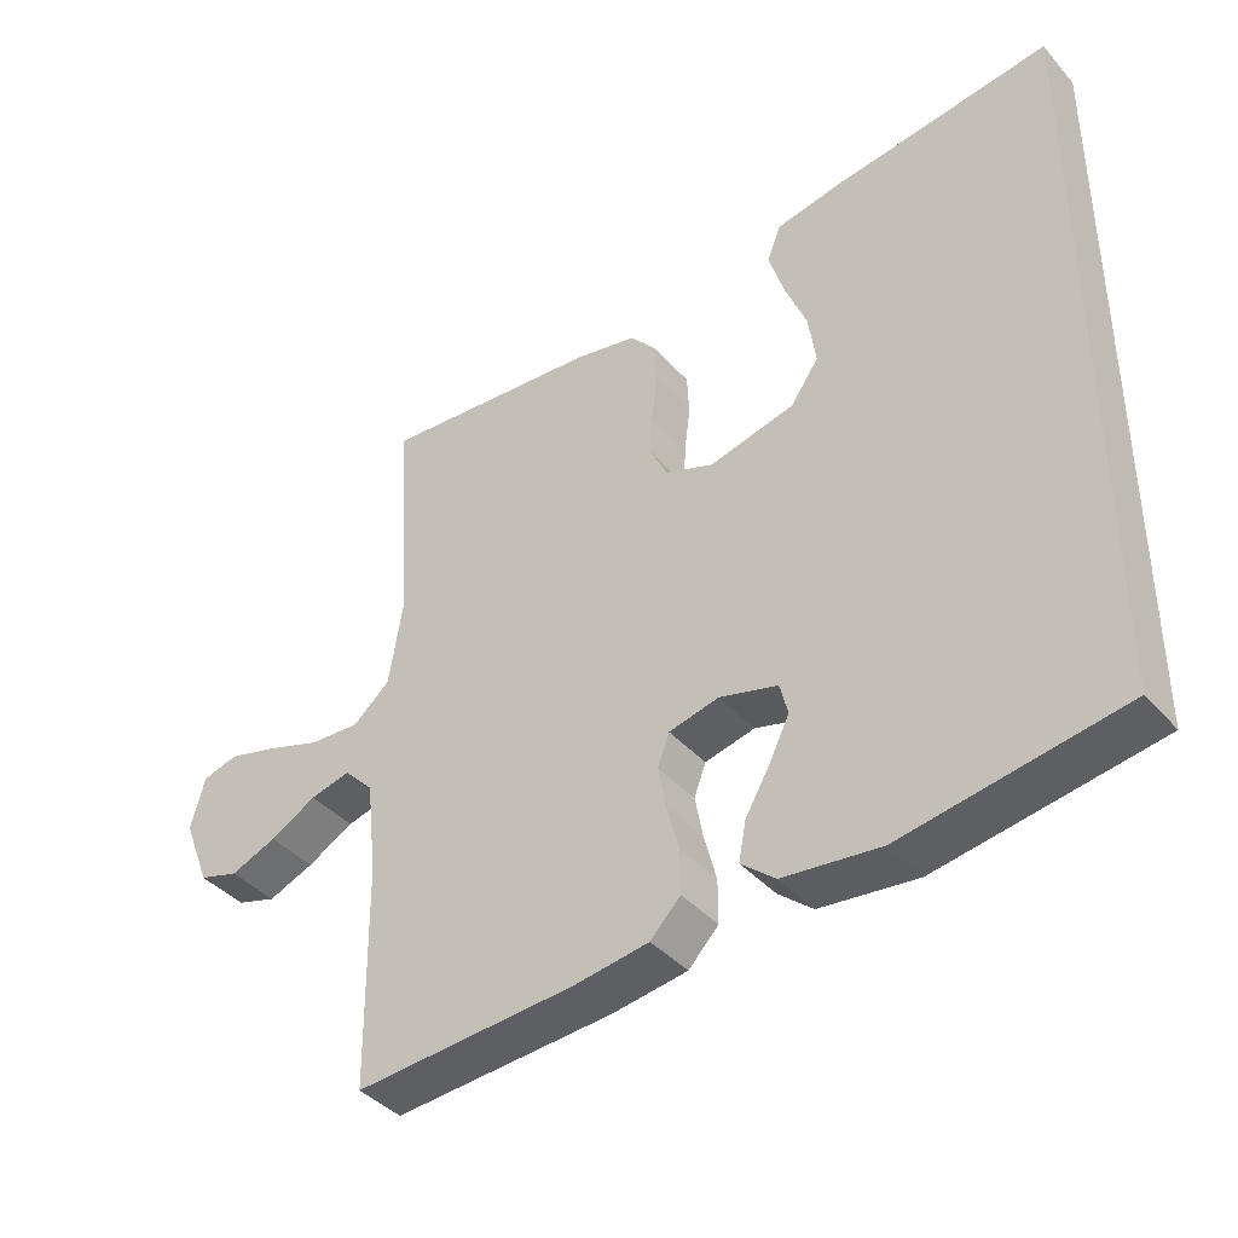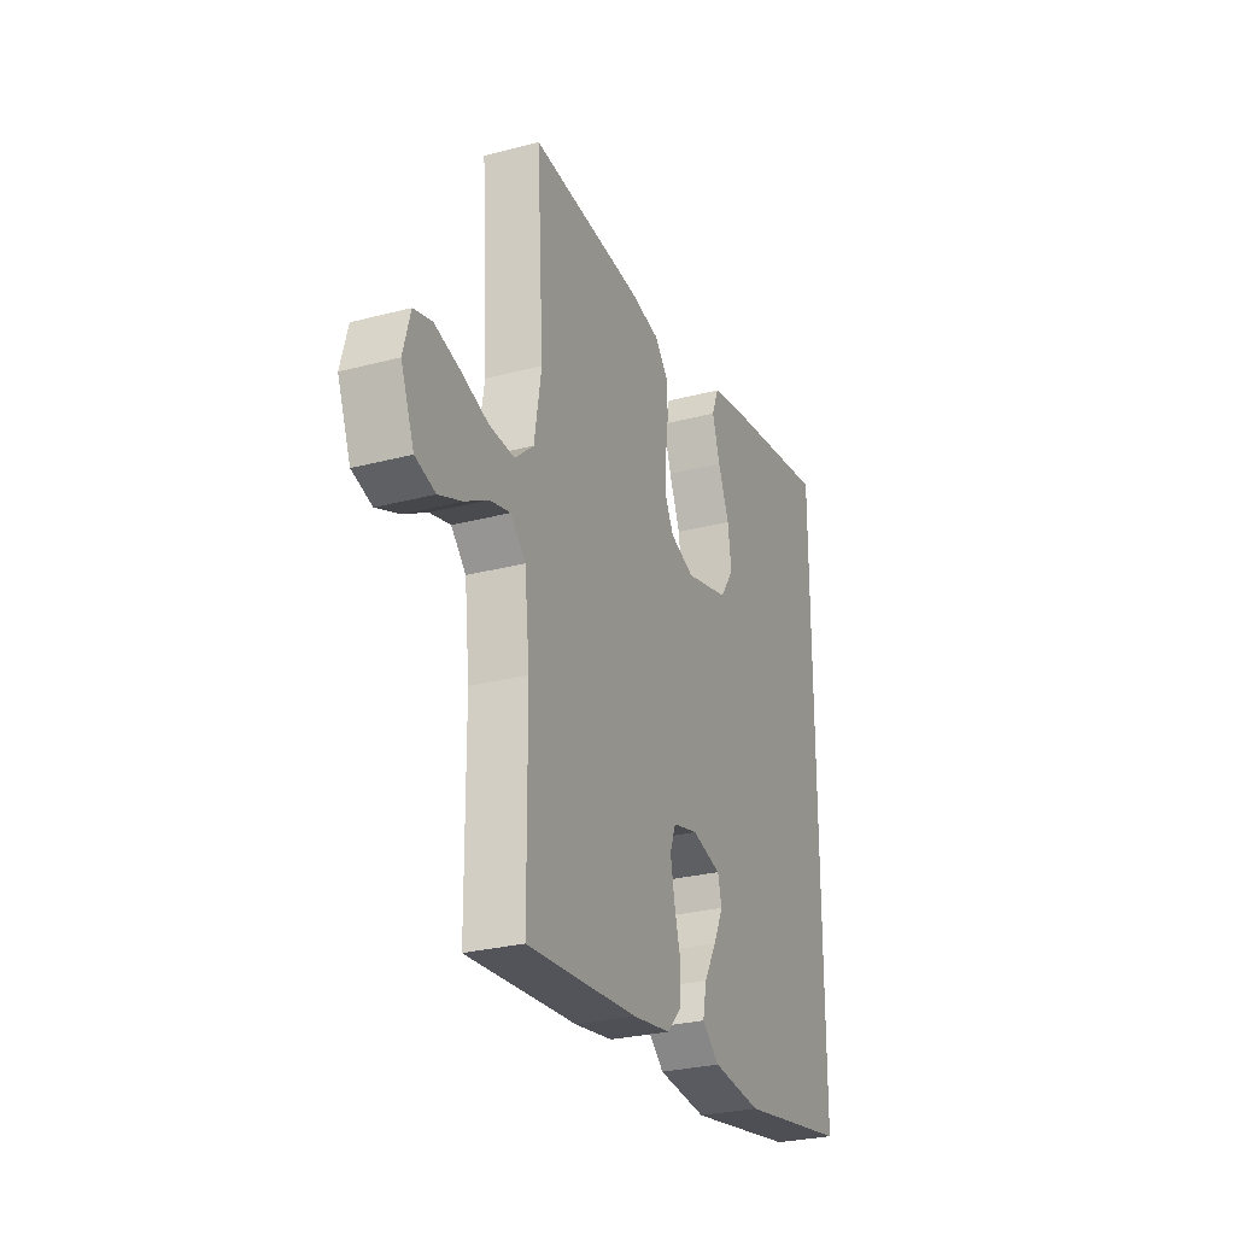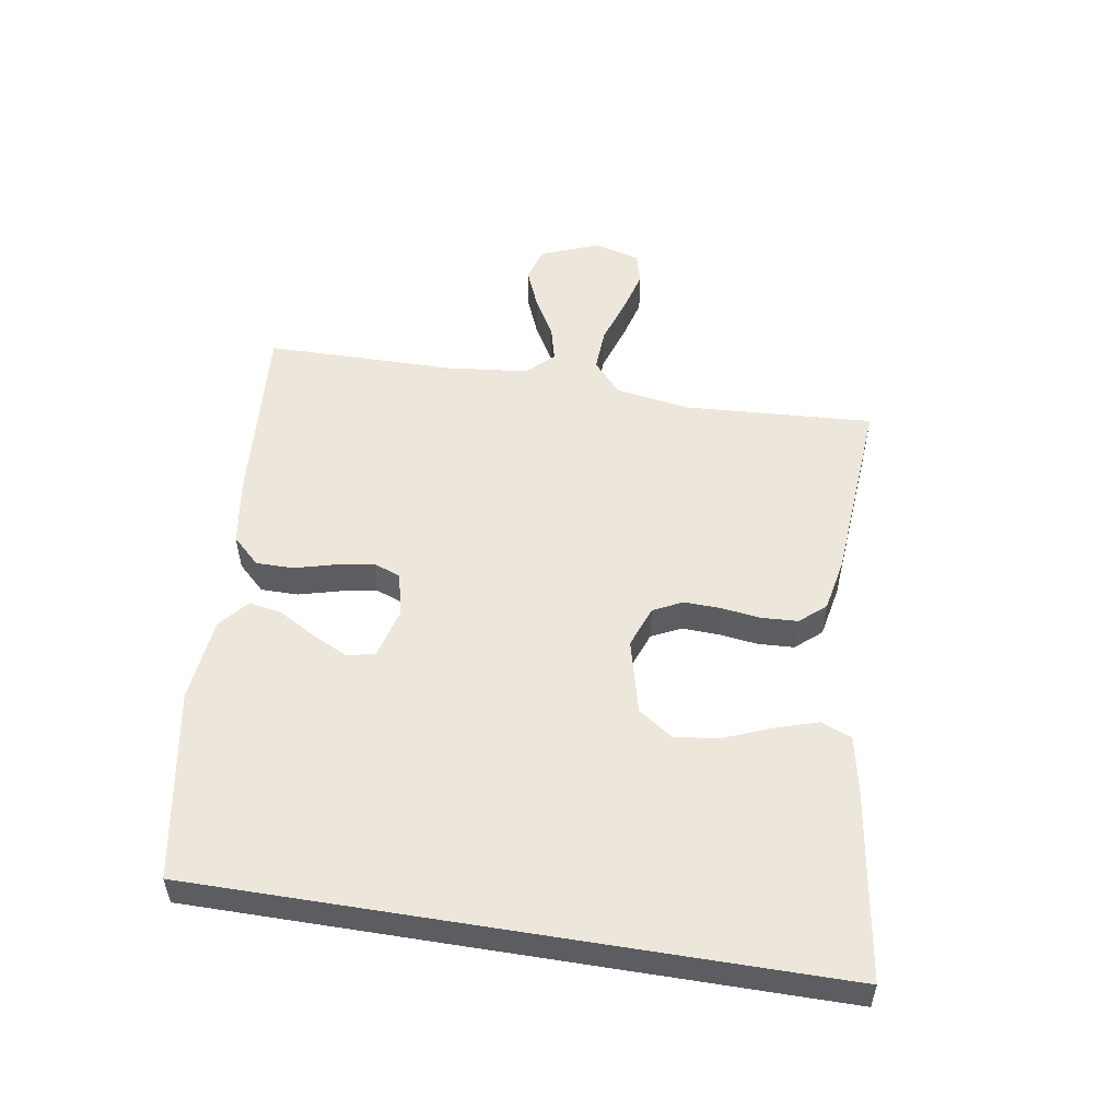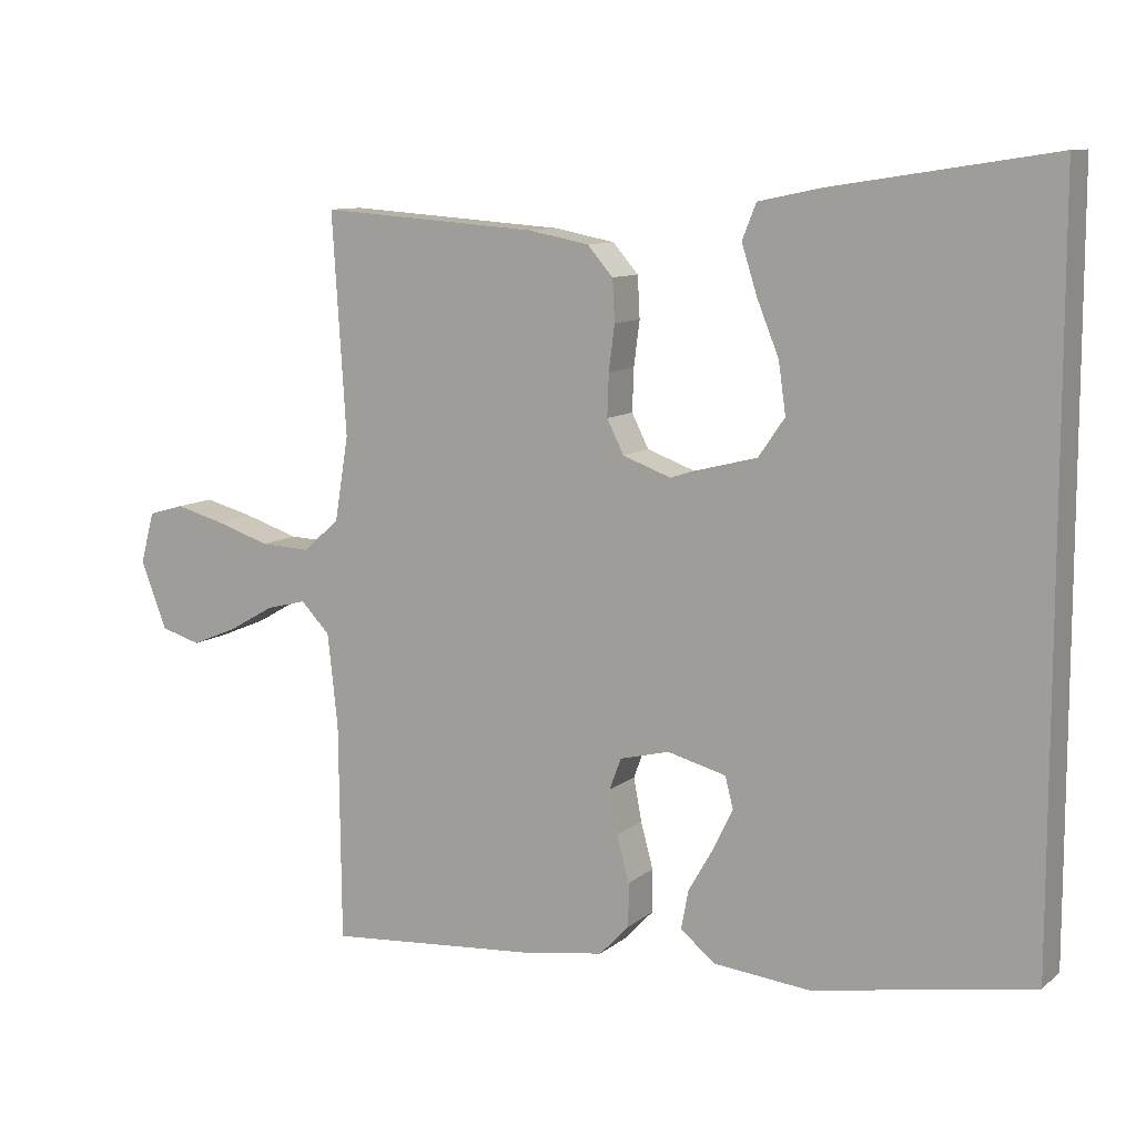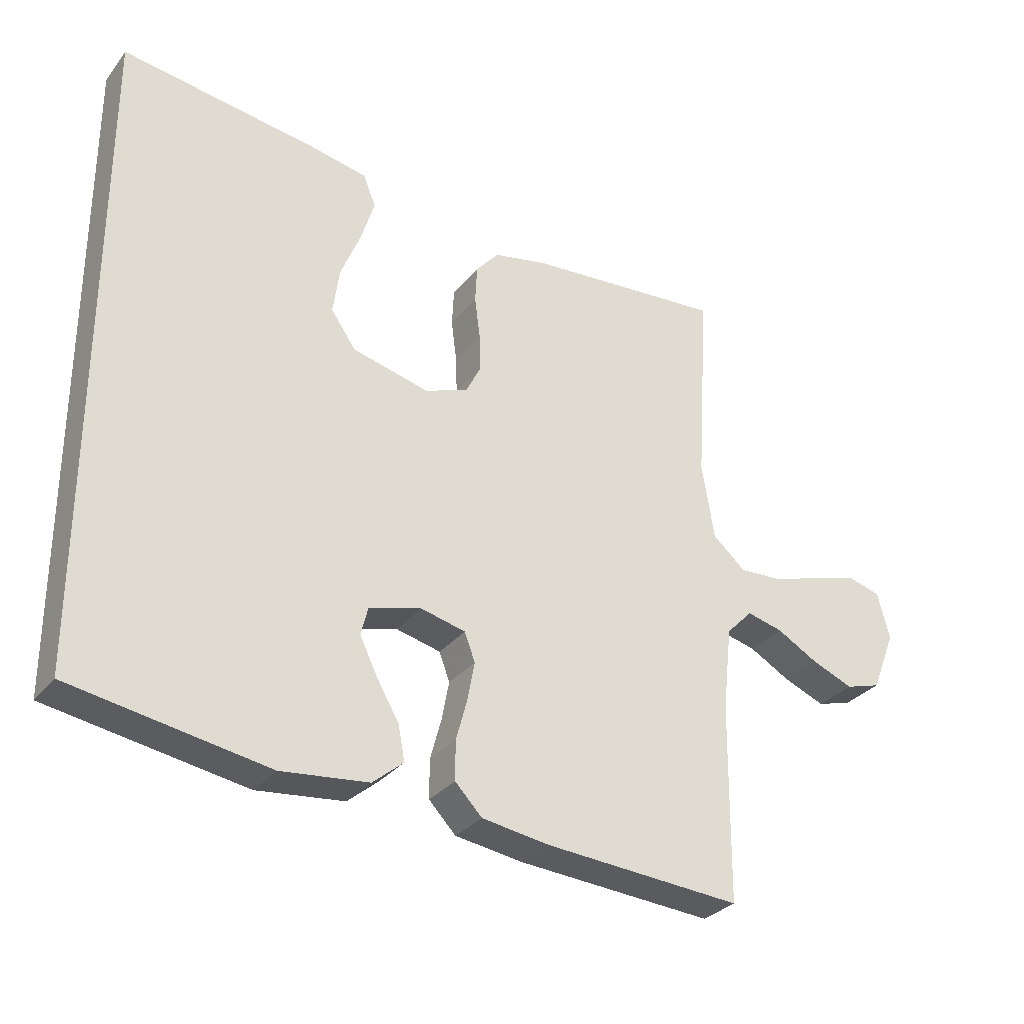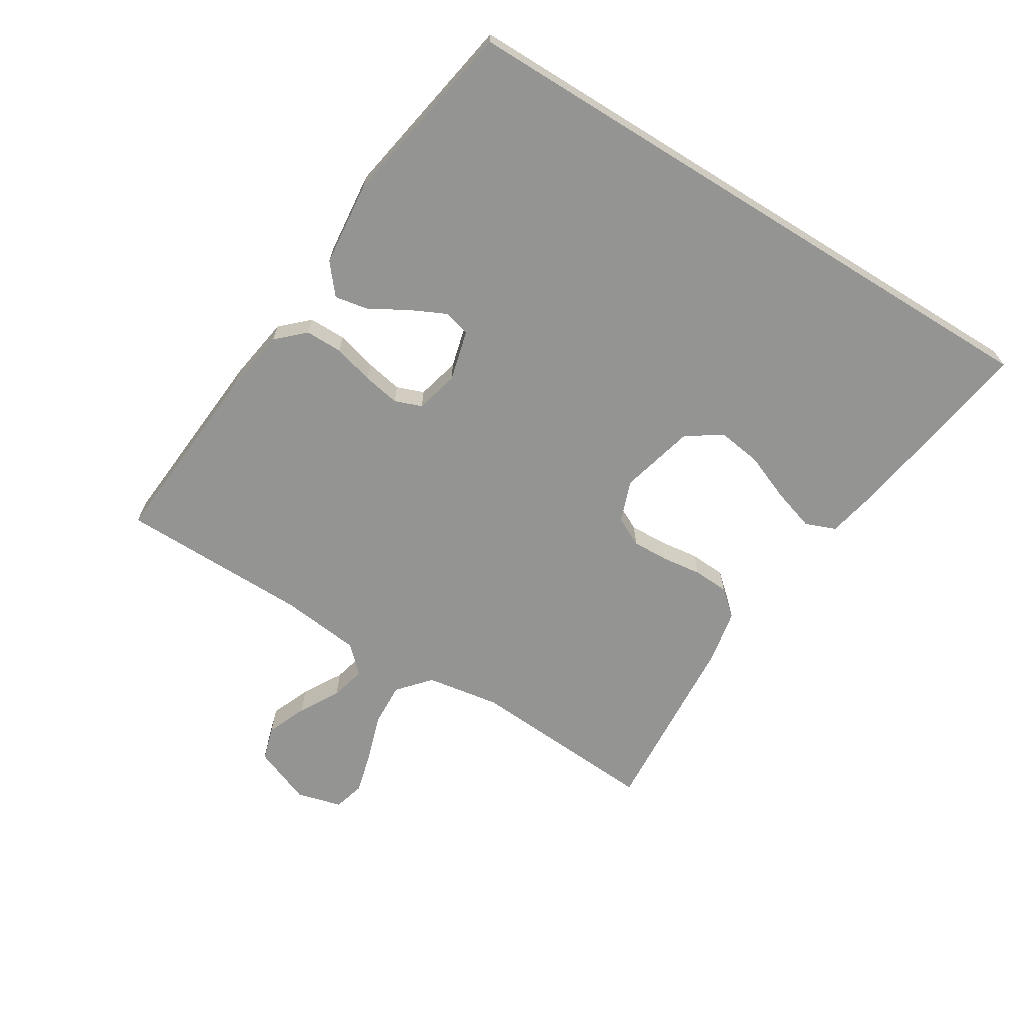
<metadata>
{"format":"obj","ext":"obj","renderer":"f3d","projection":"perspective","resolution":1024,"background":"white","views":[{"elev":-39.9,"azim":-143.2,"up":"+Z"},{"elev":-27.9,"azim":111.8,"up":"+Z"},{"elev":53.1,"azim":-80.7,"up":"+Y"},{"elev":10.1,"azim":-151.8,"up":"+Z"},{"elev":-30.5,"azim":-31.0,"up":"+Z"},{"elev":-67.0,"azim":-121.8,"up":"+Y"}]}
</metadata>
<code>
v -0.5 0.07 -0.41
v -0.5 0.07 0.584
v -0.2 0.07 0.538
v -0.113 0.07 0.52
v -0.094 0.07 0.472
v -0.115 0.07 0.405
v -0.145 0.07 0.331
v -0.155 0.07 0.261
v -0.117 0.07 0.206
v 0 0.07 0.176
v 0.066 0.07 0.2
v 0.089 0.07 0.246
v 0.087 0.07 0.304
v 0.079 0.07 0.366
v 0.082 0.07 0.423
v 0.117 0.07 0.463
v 0.2 0.07 0.479
v 0.5 0.07 0.5
v 0.481 0.07 0.2
v 0.5 0.07 0.084
v 0.55 0.07 0.04
v 0.618 0.07 0.043
v 0.692 0.07 0.067
v 0.76 0.07 0.085
v 0.809 0.07 0.071
v 0.828 0.07 0
v 0.792 0.07 -0.092
v 0.738 0.07 -0.108
v 0.675 0.07 -0.082
v 0.612 0.07 -0.046
v 0.557 0.07 -0.032
v 0.517 0.07 -0.073
v 0.503 0.07 -0.2
v 0.5 0.07 -0.5
v 0.2 0.07 -0.477
v 0.097 0.07 -0.461
v 0.056 0.07 -0.418
v 0.056 0.07 -0.359
v 0.073 0.07 -0.296
v 0.084 0.07 -0.237
v 0.068 0.07 -0.194
v 0 0.07 -0.177
v -0.08 0.07 -0.198
v -0.091 0.07 -0.241
v -0.064 0.07 -0.297
v -0.03 0.07 -0.356
v -0.02 0.07 -0.409
v -0.067 0.07 -0.448
v -0.2 0.07 -0.462
v -0.5 0 -0.41
v -0.5 0 0.584
v -0.2 0 0.538
v -0.113 0 0.52
v -0.094 0 0.472
v -0.115 0 0.405
v -0.145 0 0.331
v -0.155 0 0.261
v -0.117 0 0.206
v 0 0 0.176
v 0.066 0 0.2
v 0.089 0 0.246
v 0.087 0 0.304
v 0.079 0 0.366
v 0.082 0 0.423
v 0.117 0 0.463
v 0.2 0 0.479
v 0.5 0 0.5
v 0.481 0 0.2
v 0.5 0 0.084
v 0.55 0 0.04
v 0.618 0 0.043
v 0.692 0 0.067
v 0.76 0 0.085
v 0.809 0 0.071
v 0.828 0 0
v 0.792 0 -0.092
v 0.738 0 -0.108
v 0.675 0 -0.082
v 0.612 0 -0.046
v 0.557 0 -0.032
v 0.517 0 -0.073
v 0.503 0 -0.2
v 0.5 0 -0.5
v 0.2 0 -0.477
v 0.097 0 -0.461
v 0.056 0 -0.418
v 0.056 0 -0.359
v 0.073 0 -0.296
v 0.084 0 -0.237
v 0.068 0 -0.194
v 0 0 -0.177
v -0.08 0 -0.198
v -0.091 0 -0.241
v -0.064 0 -0.297
v -0.03 0 -0.356
v -0.02 0 -0.409
v -0.067 0 -0.448
v -0.2 0 -0.462
f 45 46 47 48
f 44 45 48 49
f 43 44 49 1
f 36 37 38 39
f 36 39 40
f 33 34 35 36
f 32 33 36 40
f 31 32 40 41
f 27 28 29 30
f 25 26 27 30
f 25 30 31
f 22 23 24 25
f 22 25 31 41
f 16 17 18 19
f 16 19 20
f 13 14 15 16
f 12 13 16 20
f 11 12 20 21
f 4 5 6 7
f 2 3 4 7
f 2 7 8
f 43 1 2 8
f 42 43 8 9
f 21 22 41 42
f 10 11 21 42
f 9 10 42
f 97 96 95 94
f 98 97 94 93
f 50 98 93 92
f 88 87 86 85
f 89 88 85
f 85 84 83 82
f 89 85 82 81
f 90 89 81 80
f 79 78 77 76
f 79 76 75 74
f 80 79 74
f 74 73 72 71
f 90 80 74 71
f 68 67 66 65
f 69 68 65
f 65 64 63 62
f 69 65 62 61
f 70 69 61 60
f 56 55 54 53
f 56 53 52 51
f 57 56 51
f 57 51 50 92
f 58 57 92 91
f 91 90 71 70
f 91 70 60 59
f 91 59 58
f 1 50 51 2
f 2 51 52 3
f 3 52 53 4
f 4 53 54 5
f 5 54 55 6
f 6 55 56 7
f 7 56 57 8
f 8 57 58 9
f 9 58 59 10
f 10 59 60 11
f 11 60 61 12
f 12 61 62 13
f 13 62 63 14
f 14 63 64 15
f 15 64 65 16
f 16 65 66 17
f 17 66 67 18
f 18 67 68 19
f 19 68 69 20
f 20 69 70 21
f 21 70 71 22
f 22 71 72 23
f 23 72 73 24
f 24 73 74 25
f 25 74 75 26
f 26 75 76 27
f 27 76 77 28
f 28 77 78 29
f 29 78 79 30
f 30 79 80 31
f 31 80 81 32
f 32 81 82 33
f 33 82 83 34
f 34 83 84 35
f 35 84 85 36
f 36 85 86 37
f 37 86 87 38
f 38 87 88 39
f 39 88 89 40
f 40 89 90 41
f 41 90 91 42
f 42 91 92 43
f 43 92 93 44
f 44 93 94 45
f 45 94 95 46
f 46 95 96 47
f 47 96 97 48
f 48 97 98 49
f 49 98 50 1

</code>
